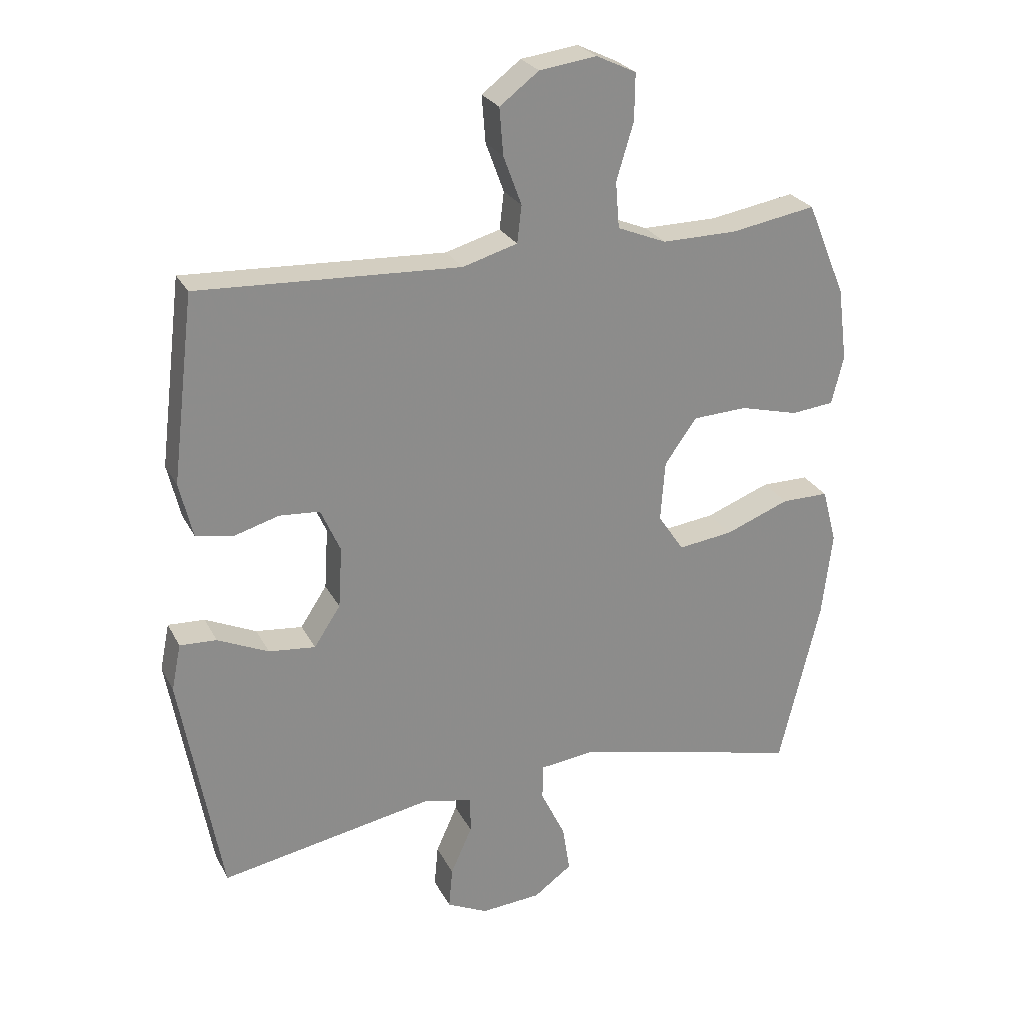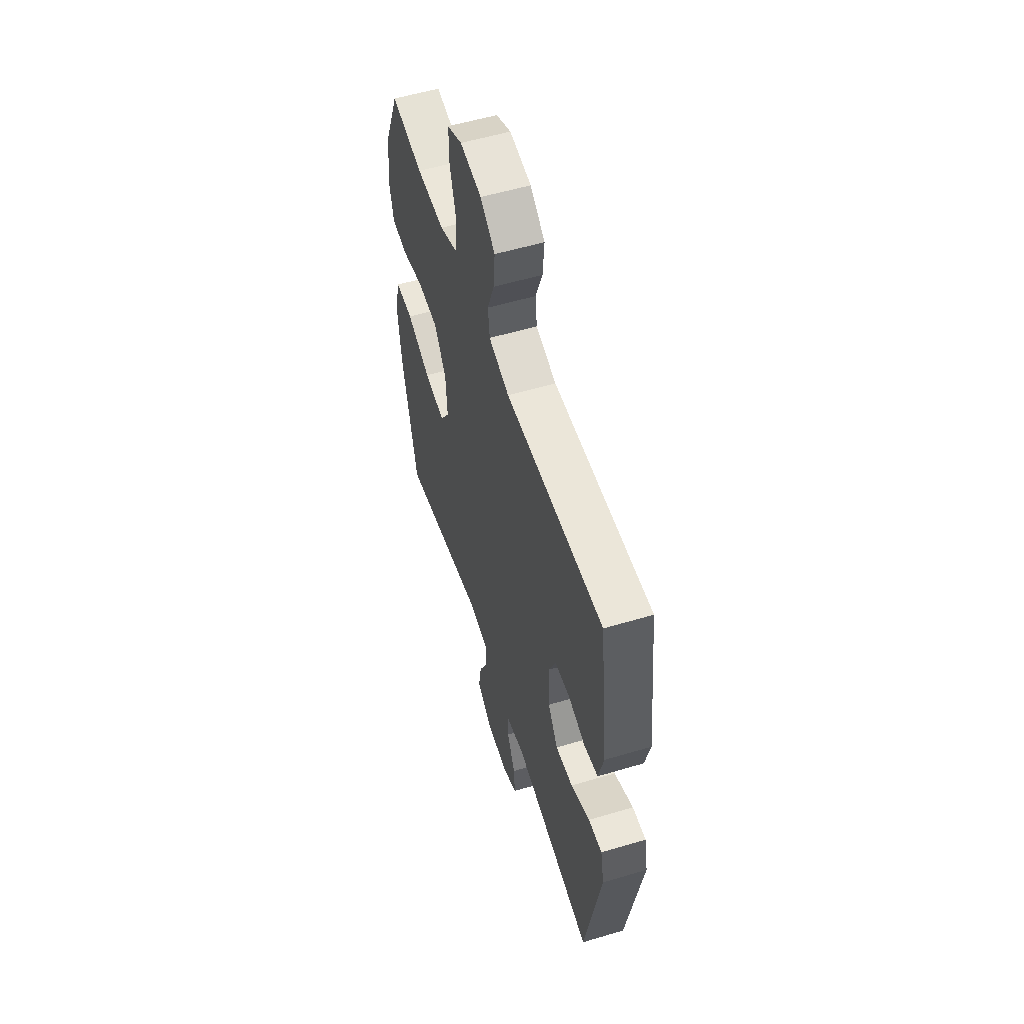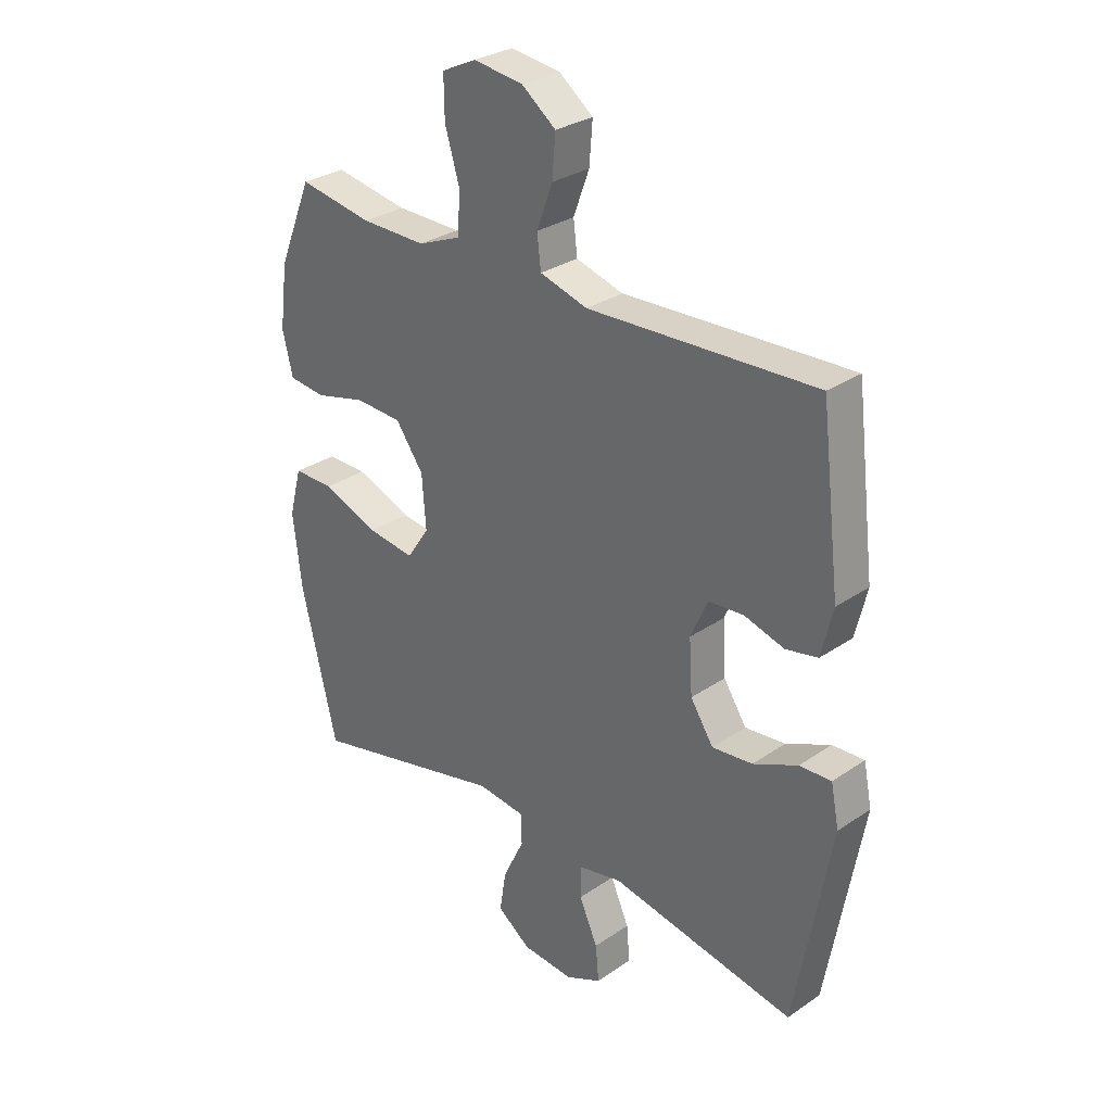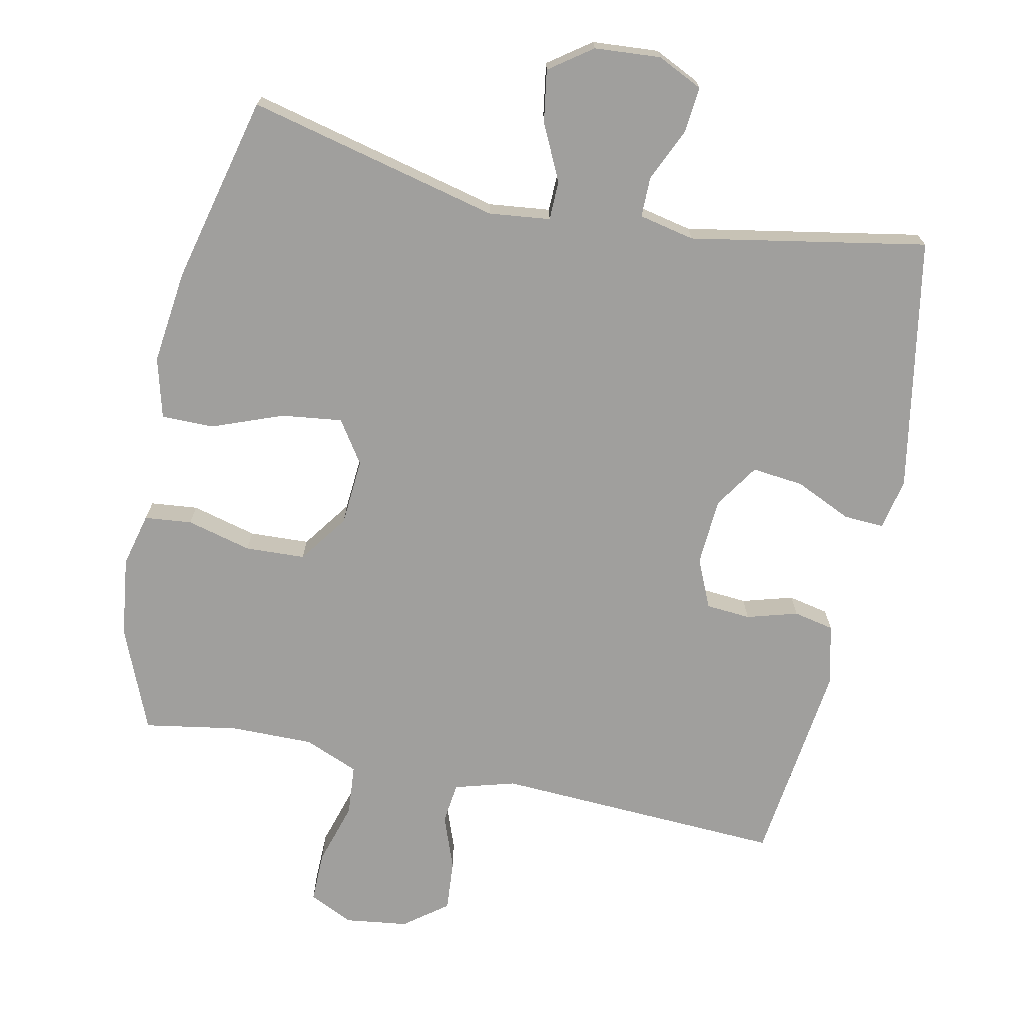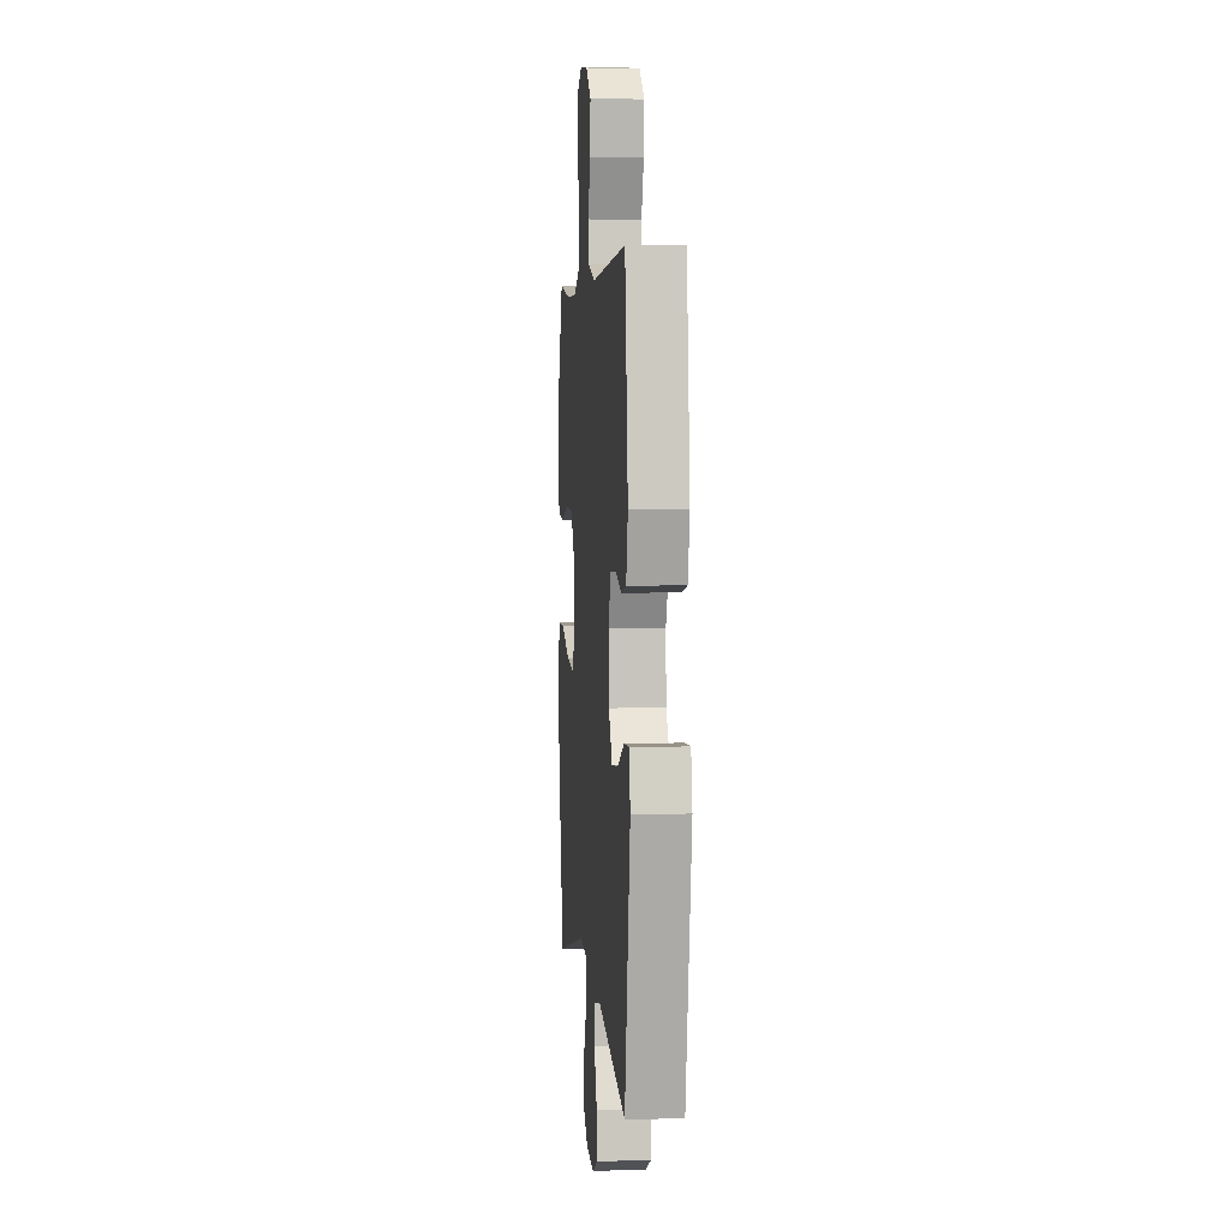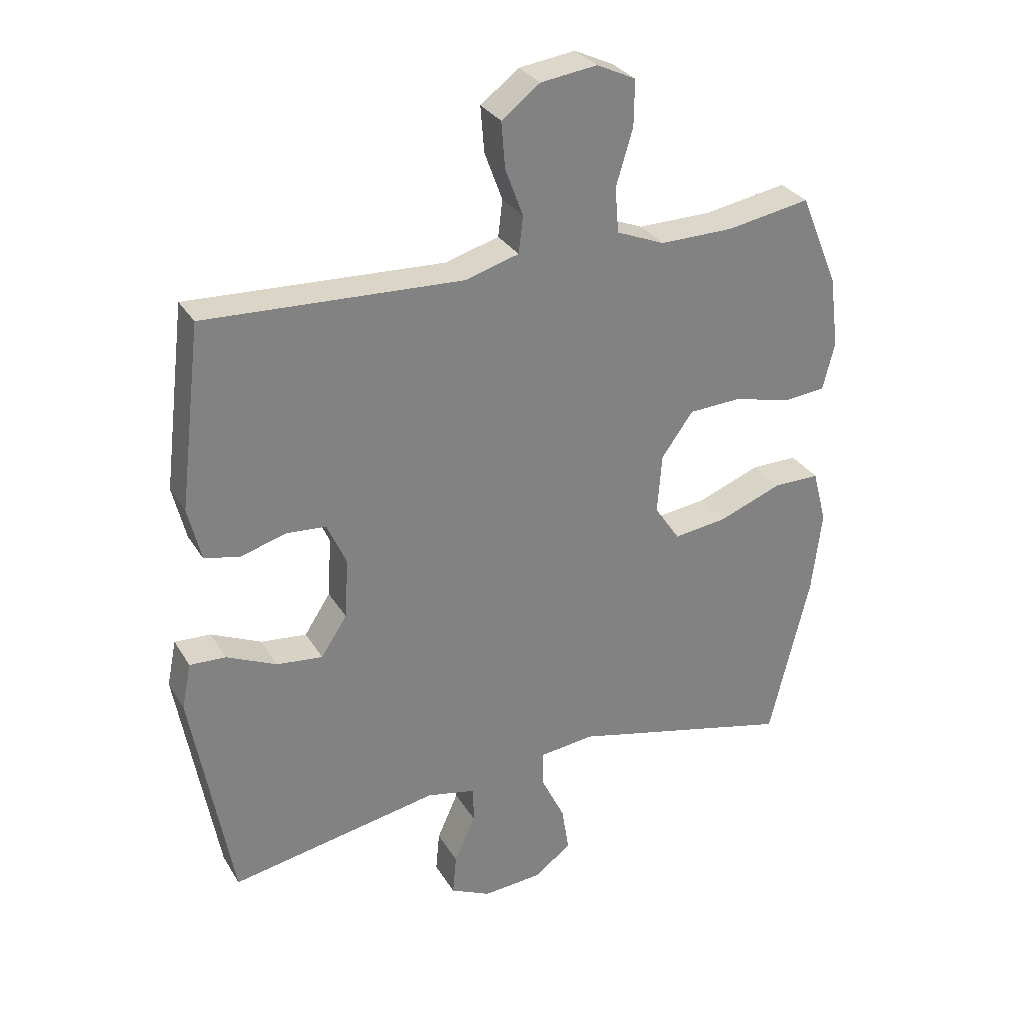
<metadata>
{"format":"obj","ext":"obj","renderer":"f3d","projection":"perspective","resolution":1024,"background":"white","views":[{"elev":25.9,"azim":-22.2,"up":"+Z"},{"elev":55.6,"azim":-107.4,"up":"+Z"},{"elev":29.8,"azim":-134.9,"up":"+Z"},{"elev":-71.3,"azim":168.1,"up":"+Y"},{"elev":4.3,"azim":-95.2,"up":"+Z"},{"elev":30.3,"azim":-25.9,"up":"+Z"}]}
</metadata>
<code>
v 0.5 0.07 -0.5
v 0.138 0.07 -0.413
v 0.05 0.07 -0.423
v 0.049 0.07 -0.479
v 0.088 0.07 -0.56
v 0.1 0.07 -0.635
v 0.039 0.07 -0.679
v -0.056 0.07 -0.686
v -0.121 0.07 -0.655
v -0.115 0.07 -0.589
v -0.081 0.07 -0.513
v -0.081 0.07 -0.455
v -0.161 0.07 -0.438
v -0.5 0.07 -0.5
v -0.565 0.07 -0.136
v -0.55 0.07 -0.062
v -0.492 0.07 -0.065
v -0.411 0.07 -0.102
v -0.337 0.07 -0.11
v -0.295 0.07 -0.046
v -0.289 0.07 0.051
v -0.32 0.07 0.121
v -0.384 0.07 0.126
v -0.457 0.07 0.105
v -0.515 0.07 0.117
v -0.536 0.07 0.204
v -0.5 0.07 0.5
v -0.085 0.07 0.48
v 0.002 0.07 0.505
v 0.009 0.07 0.564
v -0.02 0.07 0.642
v -0.026 0.07 0.716
v 0.036 0.07 0.763
v 0.127 0.07 0.775
v 0.19 0.07 0.745
v 0.189 0.07 0.671
v 0.162 0.07 0.581
v 0.168 0.07 0.508
v 0.246 0.07 0.476
v 0.365 0.07 0.477
v 0.5 0.07 0.5
v 0.562 0.07 0.351
v 0.577 0.07 0.235
v 0.558 0.07 0.158
v 0.49 0.07 0.151
v 0.397 0.07 0.175
v 0.311 0.07 0.171
v 0.26 0.07 0.1
v 0.253 0.07 0.004
v 0.294 0.07 -0.057
v 0.381 0.07 -0.046
v 0.483 0.07 -0.007
v 0.558 0.07 -0.007
v 0.581 0.07 -0.094
v 0.565 0.07 -0.229
v 0.5 0 -0.5
v 0.138 0 -0.413
v 0.05 0 -0.423
v 0.049 0 -0.479
v 0.088 0 -0.56
v 0.1 0 -0.635
v 0.039 0 -0.679
v -0.056 0 -0.686
v -0.121 0 -0.655
v -0.115 0 -0.589
v -0.081 0 -0.513
v -0.081 0 -0.455
v -0.161 0 -0.438
v -0.5 0 -0.5
v -0.565 0 -0.136
v -0.55 0 -0.062
v -0.492 0 -0.065
v -0.411 0 -0.102
v -0.337 0 -0.11
v -0.295 0 -0.046
v -0.289 0 0.051
v -0.32 0 0.121
v -0.384 0 0.126
v -0.457 0 0.105
v -0.515 0 0.117
v -0.536 0 0.204
v -0.5 0 0.5
v -0.085 0 0.48
v 0.002 0 0.505
v 0.009 0 0.564
v -0.02 0 0.642
v -0.026 0 0.716
v 0.036 0 0.763
v 0.127 0 0.775
v 0.19 0 0.745
v 0.189 0 0.671
v 0.162 0 0.581
v 0.168 0 0.508
v 0.246 0 0.476
v 0.365 0 0.477
v 0.5 0 0.5
v 0.562 0 0.351
v 0.577 0 0.235
v 0.558 0 0.158
v 0.49 0 0.151
v 0.397 0 0.175
v 0.311 0 0.171
v 0.26 0 0.1
v 0.253 0 0.004
v 0.294 0 -0.057
v 0.381 0 -0.046
v 0.483 0 -0.007
v 0.558 0 -0.007
v 0.581 0 -0.094
v 0.565 0 -0.229
f 54 55 1 2
f 51 52 53 54
f 50 51 54 2
f 49 50 2 3
f 48 49 3
f 43 44 45 46
f 43 46 47
f 40 41 42 43
f 39 40 43 47
f 38 39 47 48
f 34 35 36 37
f 34 37 38
f 33 34 38
f 30 31 32 33
f 29 30 33 38
f 28 29 38 48
f 23 24 25 26
f 22 23 26 27
f 15 16 17 18
f 13 14 15 18
f 12 13 18 19
f 8 9 10 11
f 8 11 12
f 7 8 12
f 4 5 6 7
f 3 4 7 12
f 22 27 28 48
f 21 22 48 3
f 20 21 3 12
f 12 19 20
f 57 56 110 109
f 109 108 107 106
f 57 109 106 105
f 58 57 105 104
f 58 104 103
f 101 100 99 98
f 102 101 98
f 98 97 96 95
f 102 98 95 94
f 103 102 94 93
f 92 91 90 89
f 93 92 89
f 93 89 88
f 88 87 86 85
f 93 88 85 84
f 103 93 84 83
f 81 80 79 78
f 82 81 78 77
f 73 72 71 70
f 73 70 69 68
f 74 73 68 67
f 66 65 64 63
f 67 66 63
f 67 63 62
f 62 61 60 59
f 67 62 59 58
f 103 83 82 77
f 58 103 77 76
f 67 58 76 75
f 75 74 67
f 1 56 57 2
f 2 57 58 3
f 3 58 59 4
f 4 59 60 5
f 5 60 61 6
f 6 61 62 7
f 7 62 63 8
f 8 63 64 9
f 9 64 65 10
f 10 65 66 11
f 11 66 67 12
f 12 67 68 13
f 13 68 69 14
f 14 69 70 15
f 15 70 71 16
f 16 71 72 17
f 17 72 73 18
f 18 73 74 19
f 19 74 75 20
f 20 75 76 21
f 21 76 77 22
f 22 77 78 23
f 23 78 79 24
f 24 79 80 25
f 25 80 81 26
f 26 81 82 27
f 27 82 83 28
f 28 83 84 29
f 29 84 85 30
f 30 85 86 31
f 31 86 87 32
f 32 87 88 33
f 33 88 89 34
f 34 89 90 35
f 35 90 91 36
f 36 91 92 37
f 37 92 93 38
f 38 93 94 39
f 39 94 95 40
f 40 95 96 41
f 41 96 97 42
f 42 97 98 43
f 43 98 99 44
f 44 99 100 45
f 45 100 101 46
f 46 101 102 47
f 47 102 103 48
f 48 103 104 49
f 49 104 105 50
f 50 105 106 51
f 51 106 107 52
f 52 107 108 53
f 53 108 109 54
f 54 109 110 55
f 55 110 56 1

</code>
